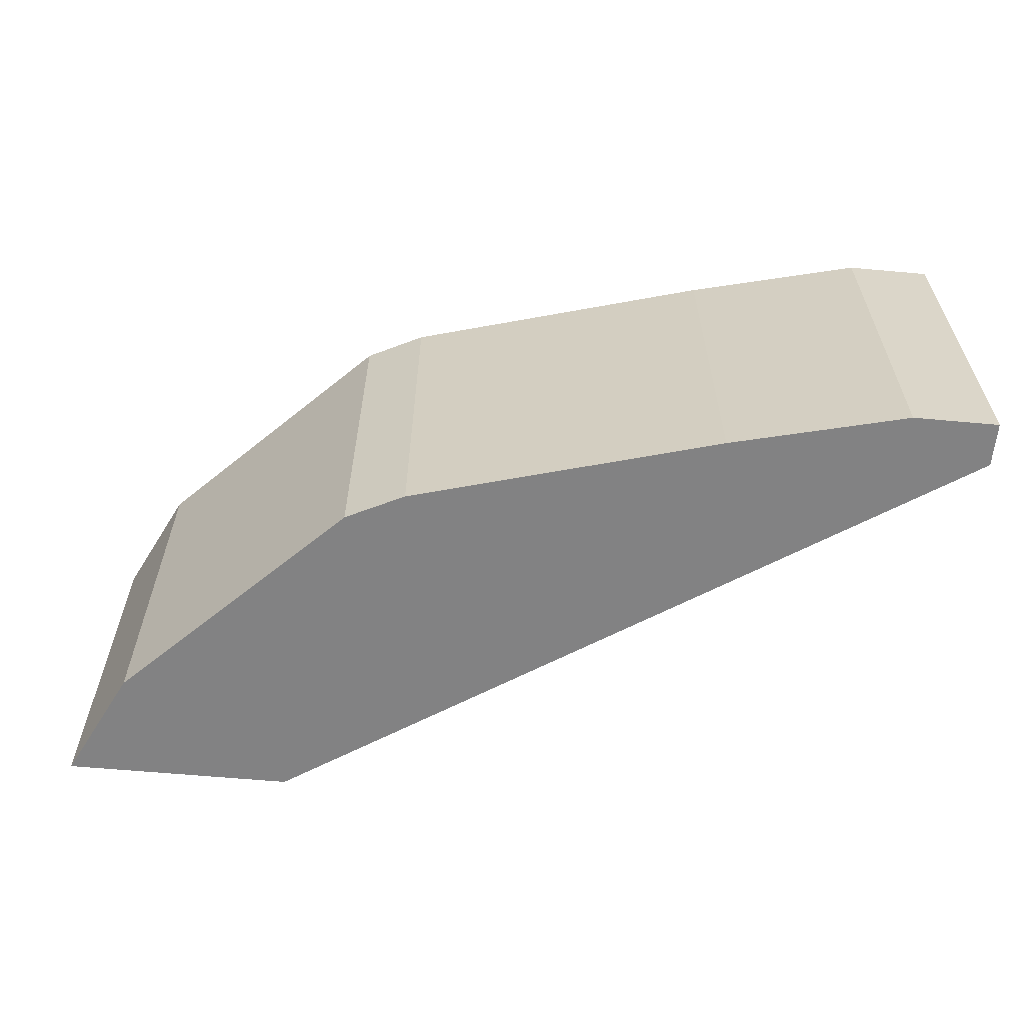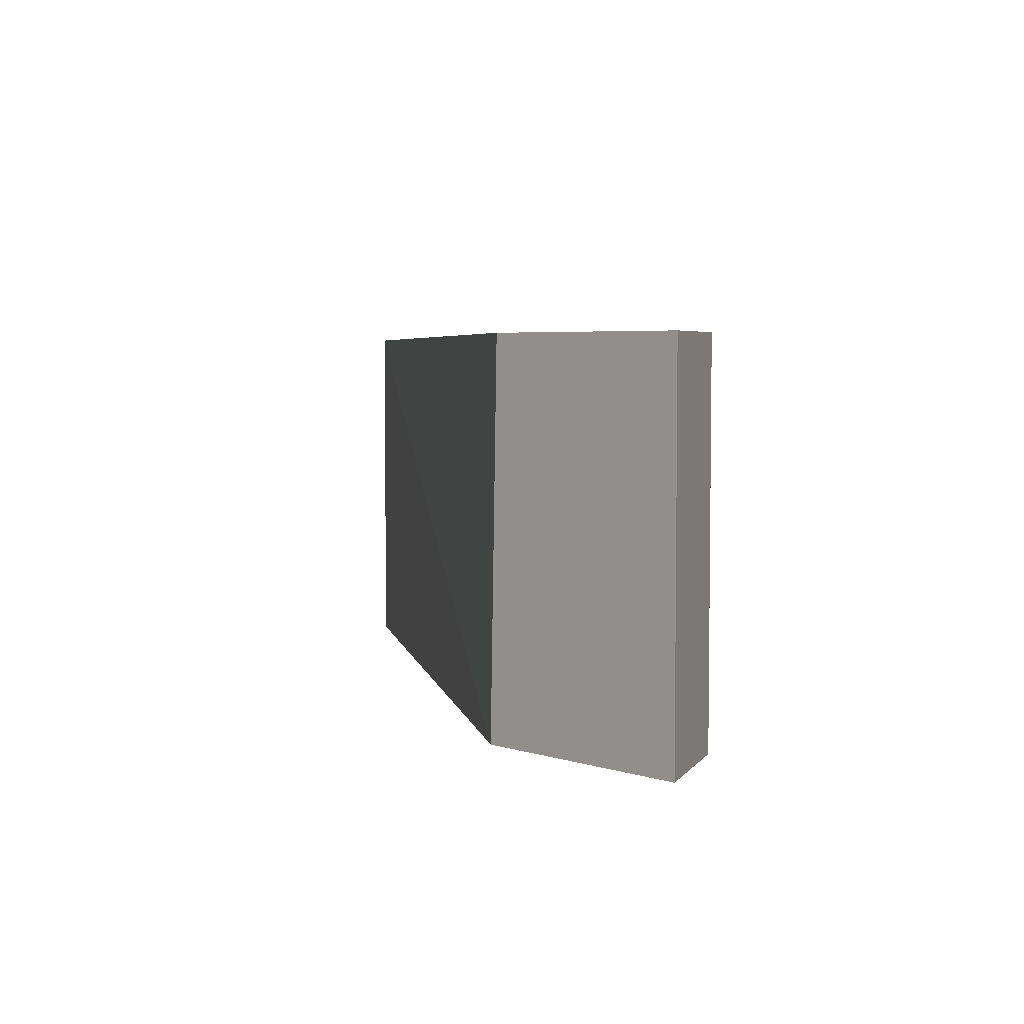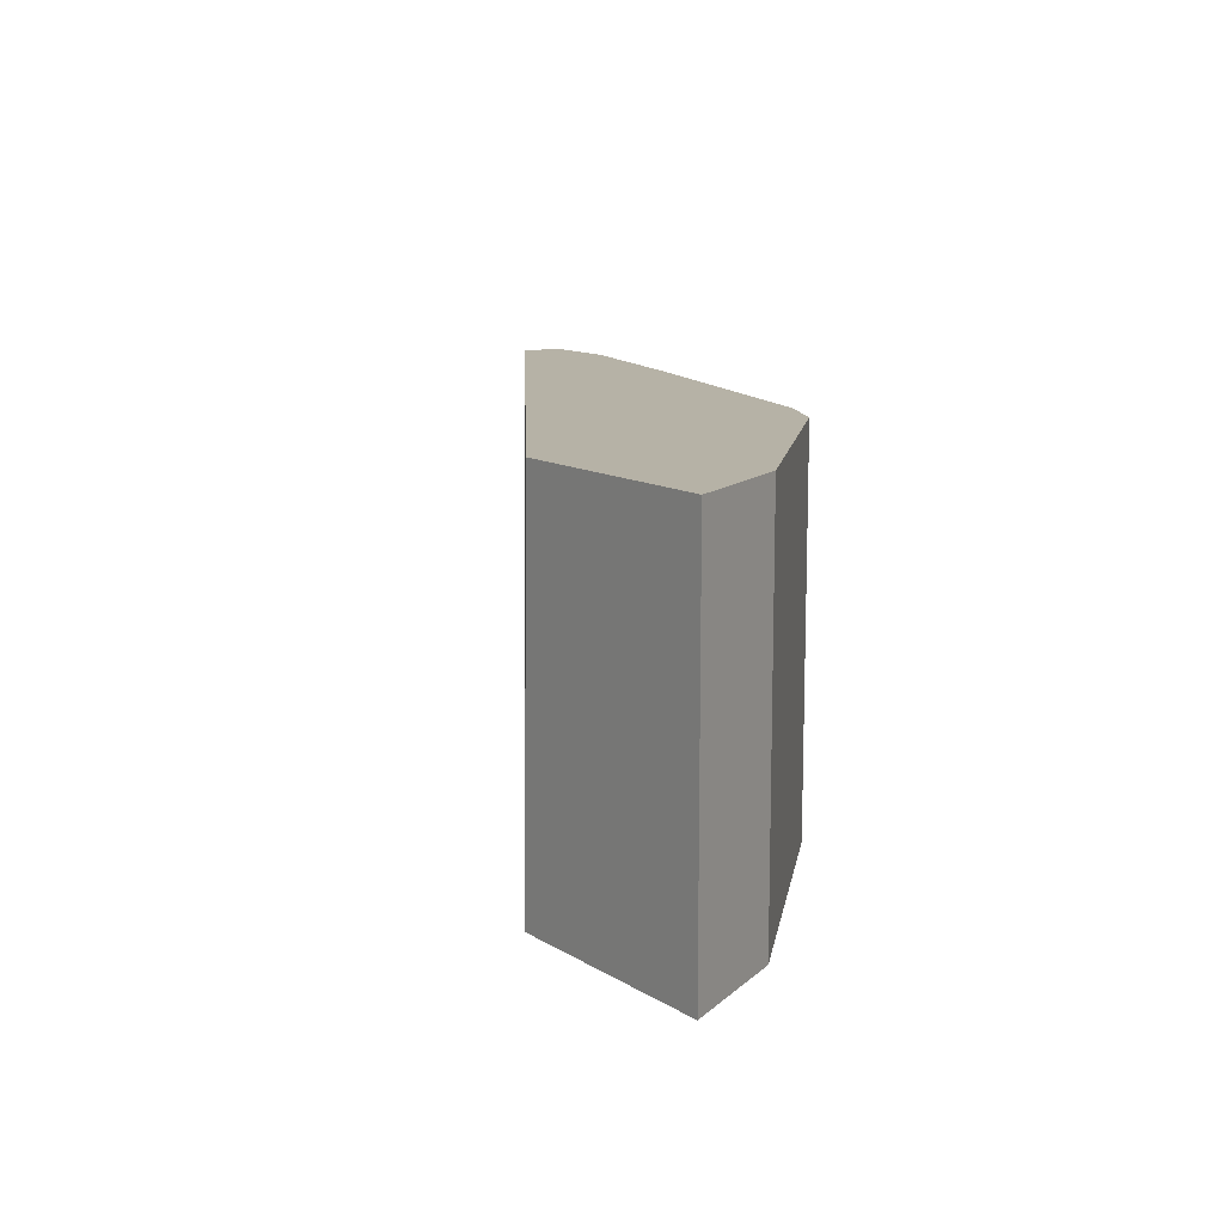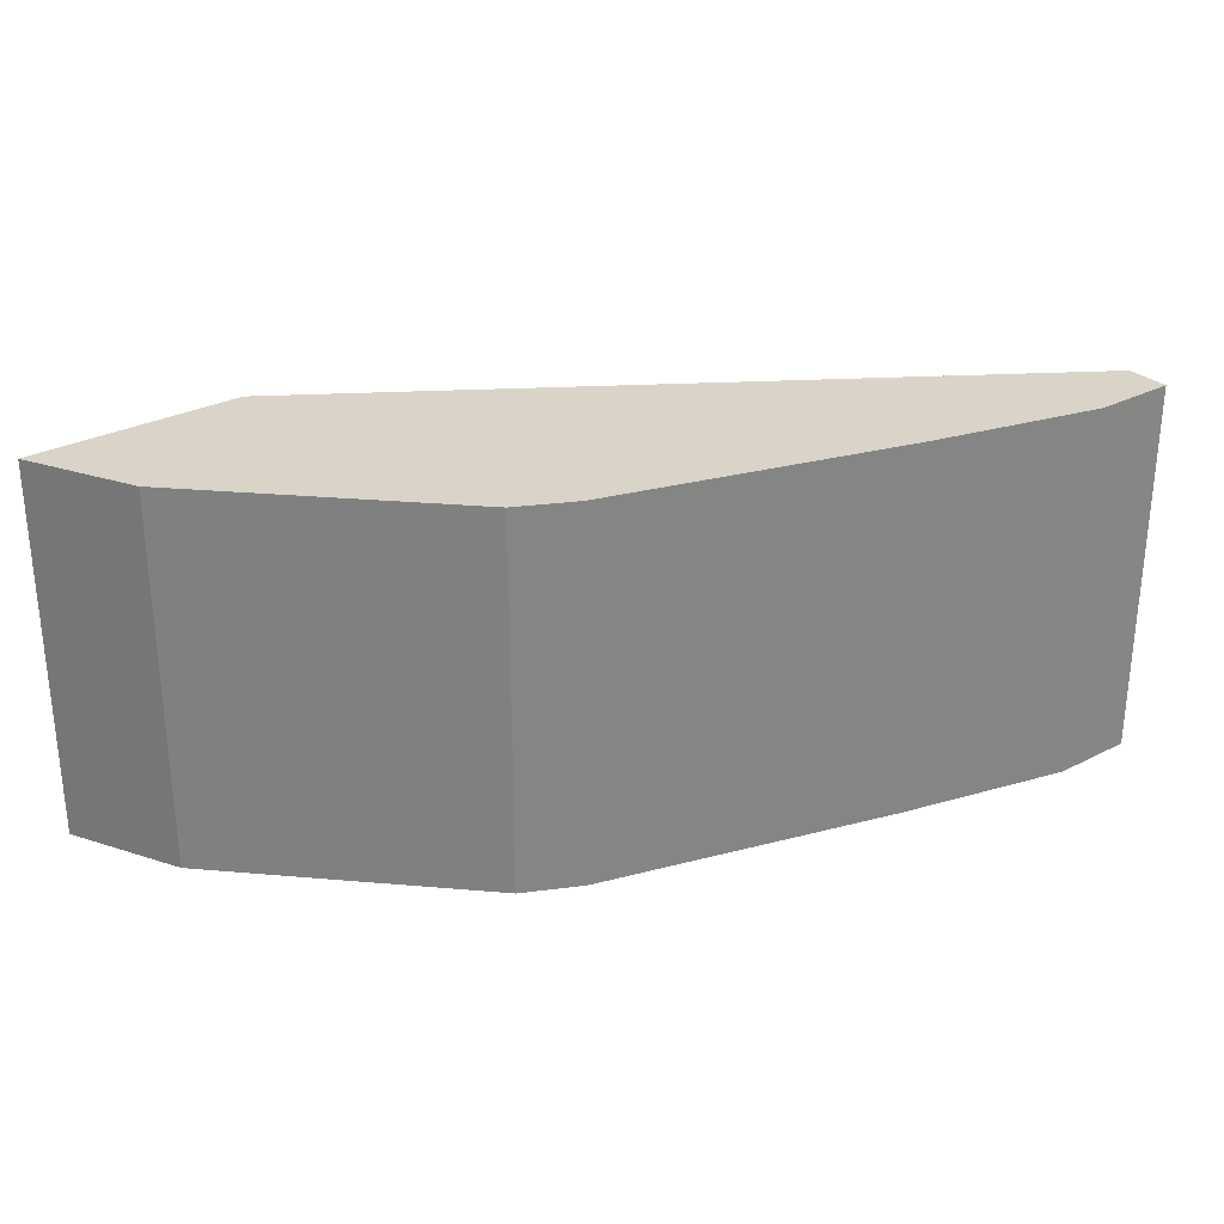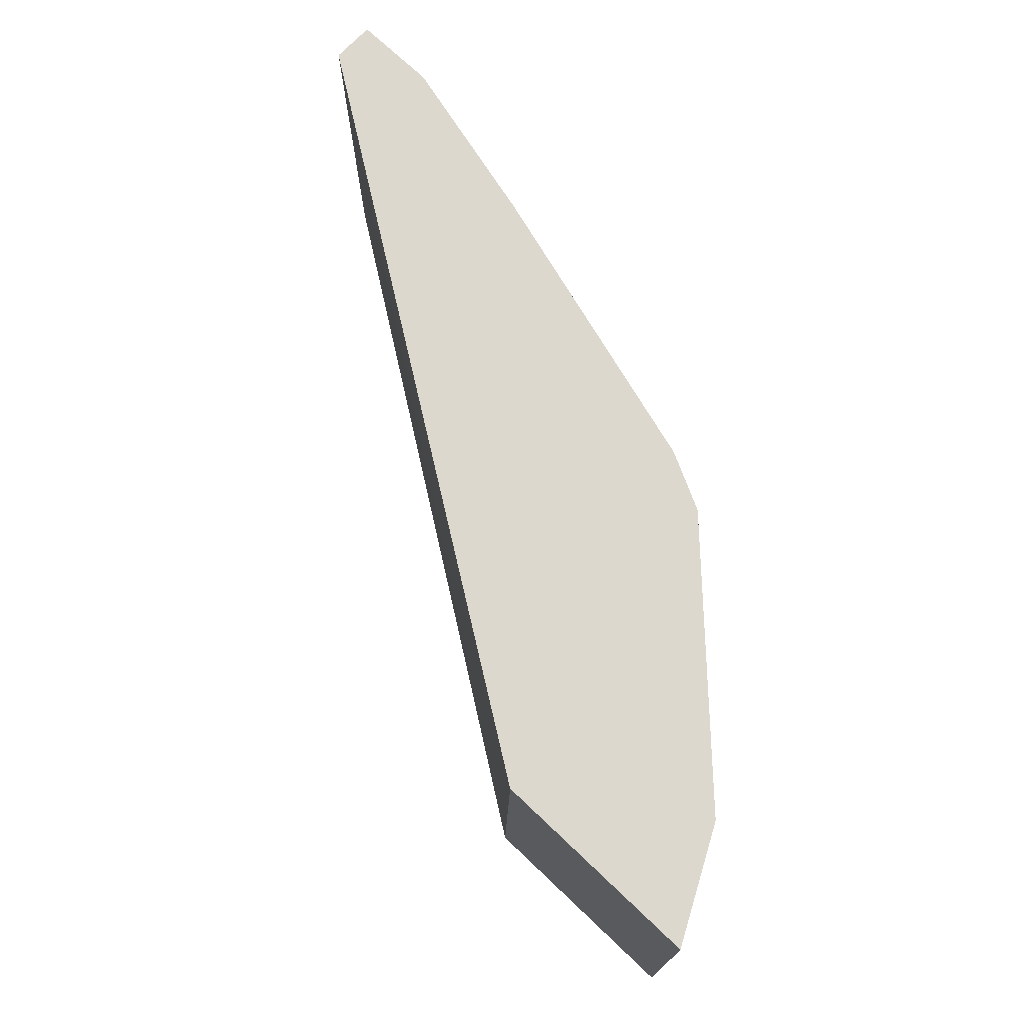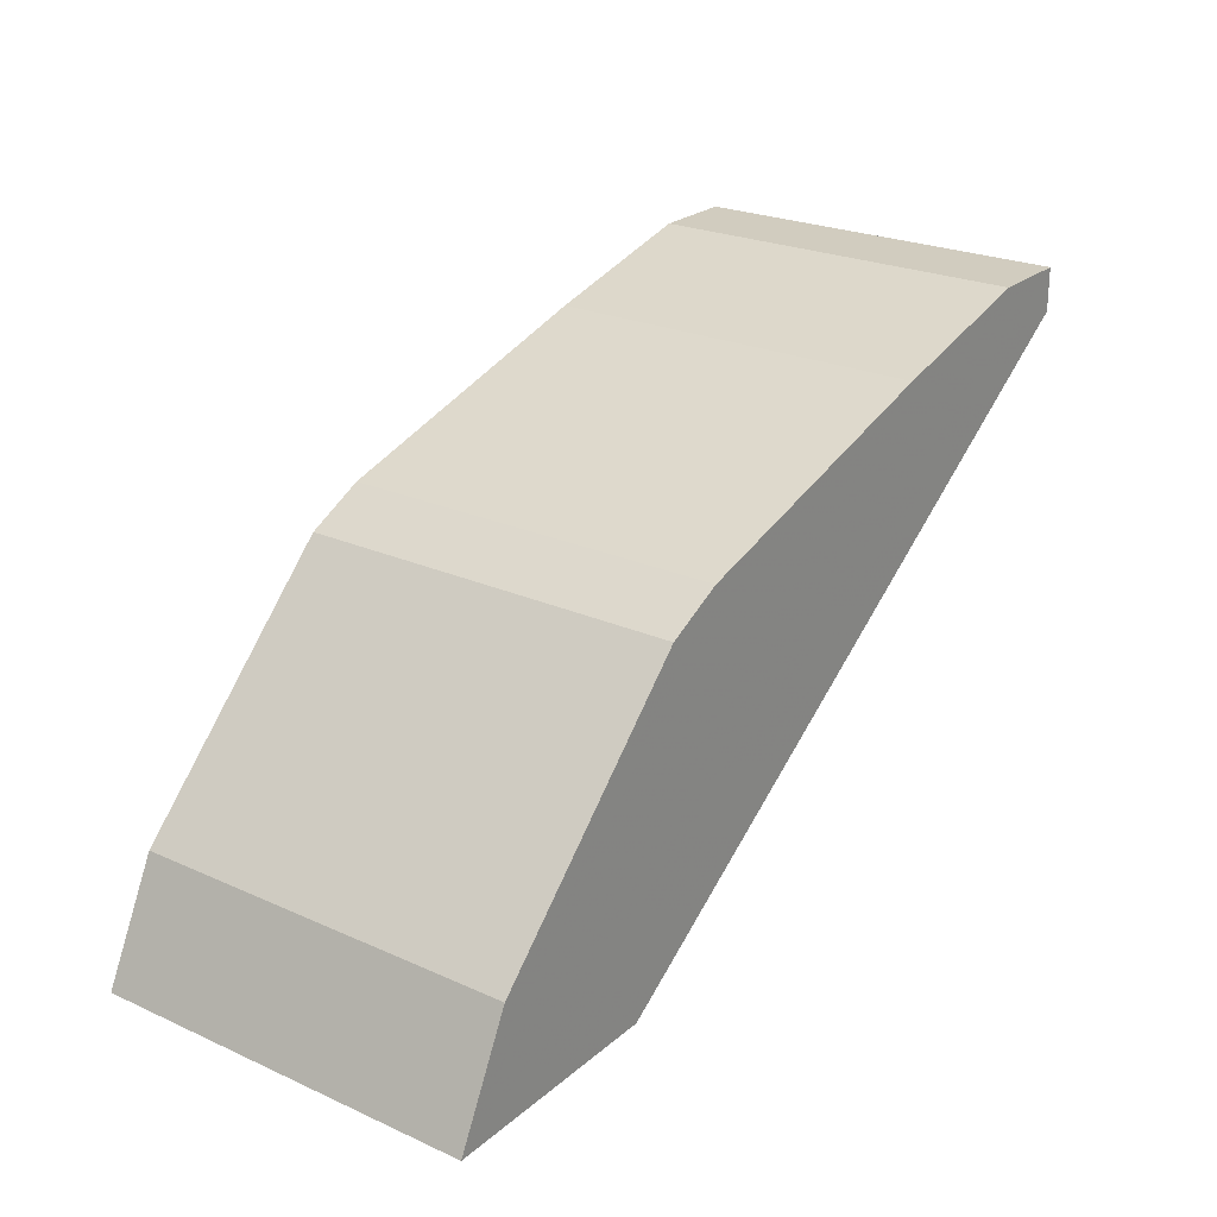
<metadata>
{"format":"obj","ext":"obj","renderer":"f3d","projection":"perspective","resolution":1024,"background":"white","views":[{"elev":-60.9,"azim":-5.3,"up":"+Y"},{"elev":4.6,"azim":-134.4,"up":"+Y"},{"elev":12.2,"azim":-125.6,"up":"+Y"},{"elev":28.7,"azim":-37.6,"up":"+Y"},{"elev":72.6,"azim":-136.5,"up":"+Y"},{"elev":24.2,"azim":-53.6,"up":"+Z"}]}
</metadata>
<code>
v -0.3807 -0.01041 0.2149
v -0.3591 -0.01041 0.2581
v -0.3749 0.1377 0.2265
v -0.3807 0.1377 0.2149
v -0.2933 -0.01041 0.2149
v -0.3591 0.1377 0.2581
v -0.2749 -0.01041 0.3422
v -0.2965 0.1377 0.2149
v -0.03479 0.1377 0.3871
v -0.03479 -0.01041 0.3871
v -0.2749 0.1377 0.3422
v -0.2525 -0.01041 0.3534
v -0.03479 0.1377 0.404
v -0.03479 -0.01041 0.404
v -0.2525 0.1377 0.3534
v -0.1347 -0.01041 0.3871
v -0.06736 0.1377 0.404
v -0.06736 -0.01041 0.404
v -0.1347 0.1377 0.3871
f 5 9 10
f 3 13 9
f 3 9 8
f 7 12 15
f 3 8 4
f 7 15 11
f 16 18 17
f 9 14 10
f 12 16 19
f 12 19 15
f 13 17 18
f 13 18 14
f 16 17 19
f 3 17 13
f 9 13 14
f 3 19 17
f 5 8 9
f 3 11 15
f 3 15 19
f 1 2 3
f 1 3 4
f 1 4 8
f 1 5 10
f 1 10 14
f 1 14 18
f 1 8 5
f 1 16 12
f 1 12 7
f 1 7 2
f 2 6 3
f 2 7 11
f 2 11 6
f 3 6 11
f 1 18 16

</code>
